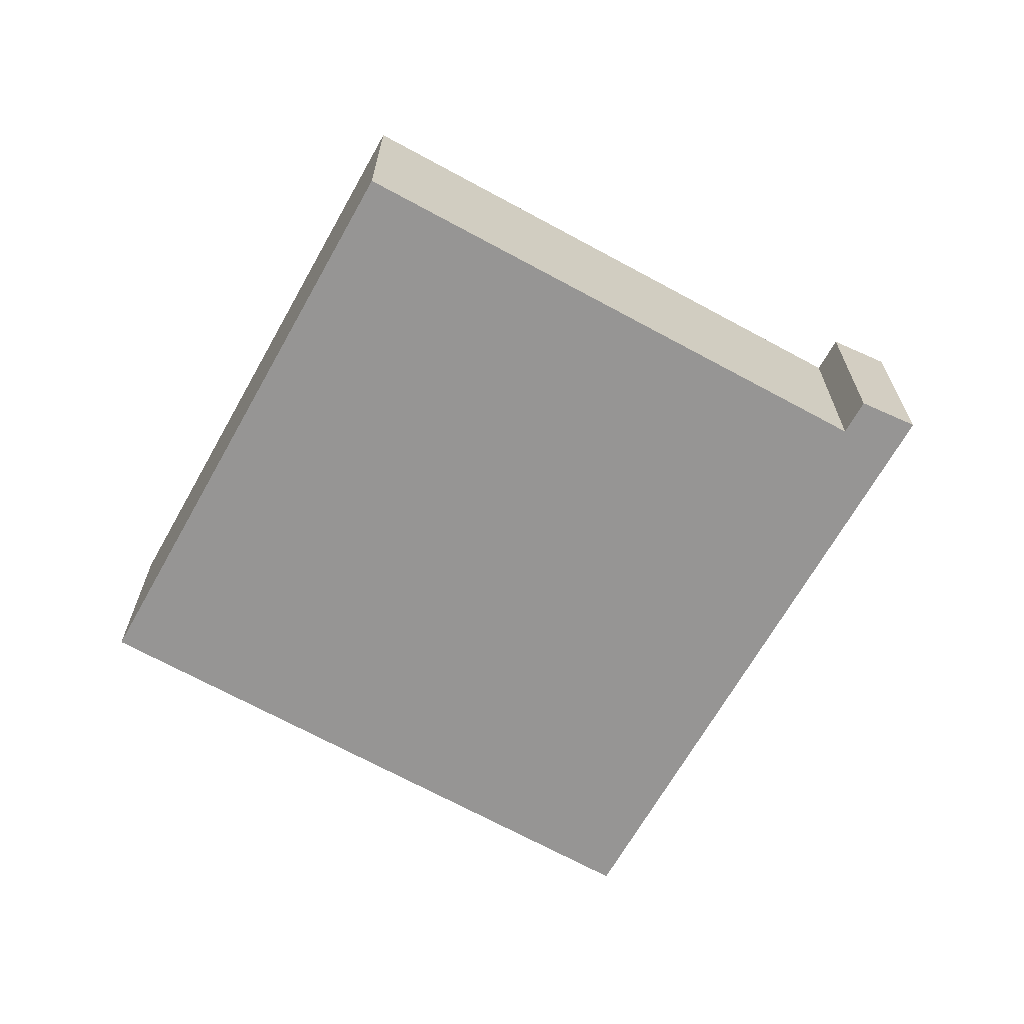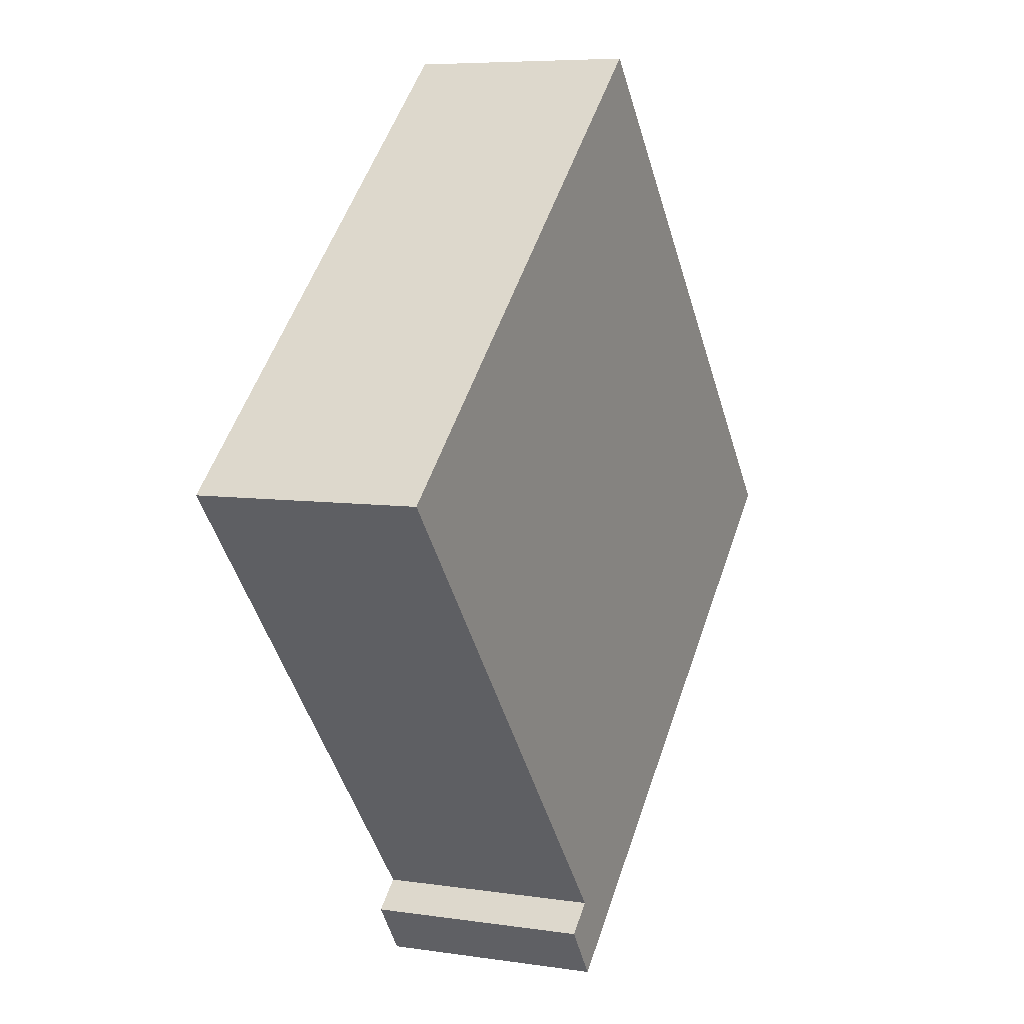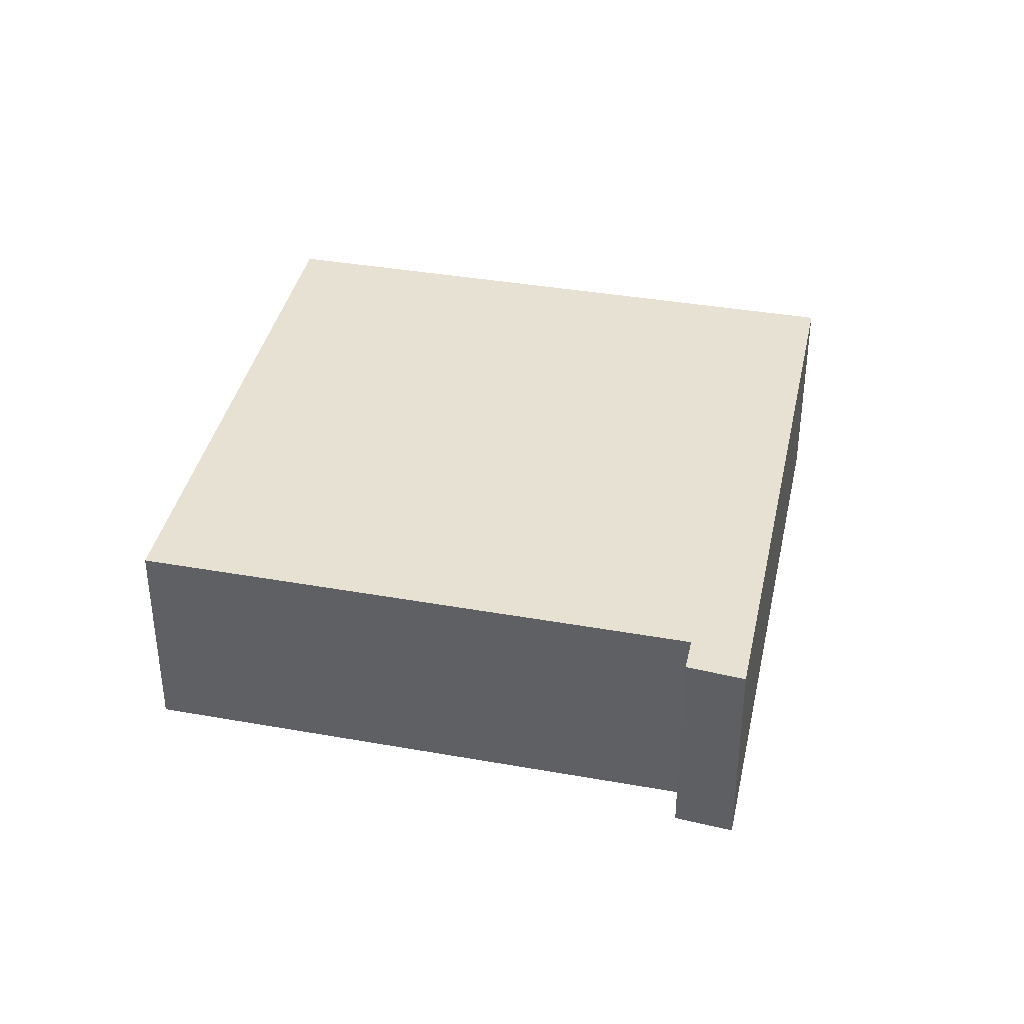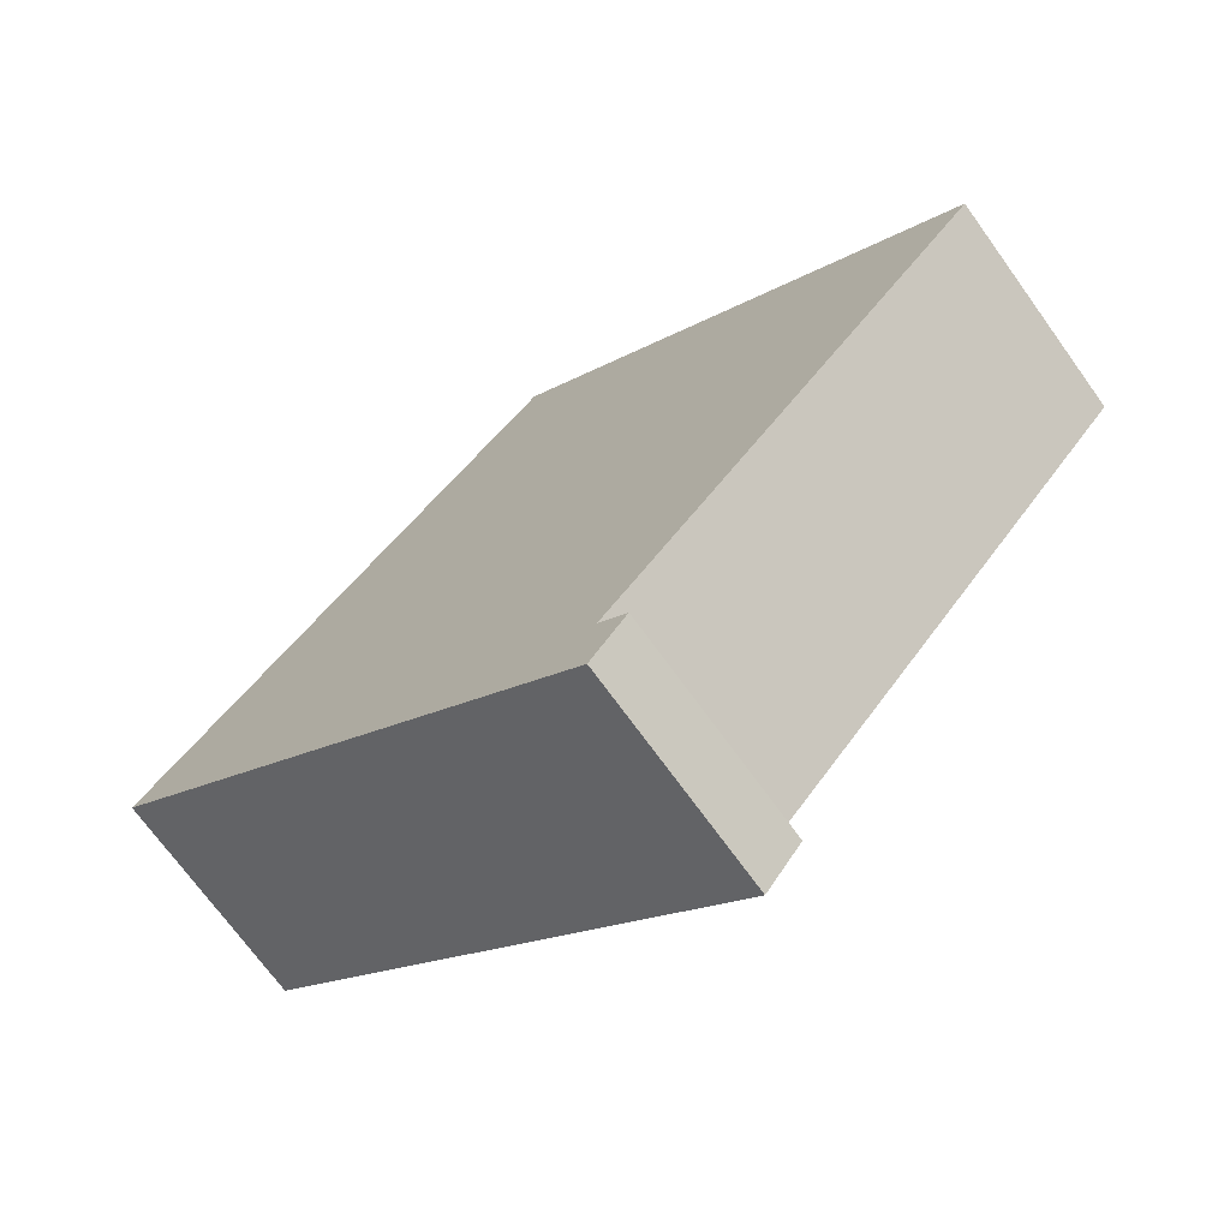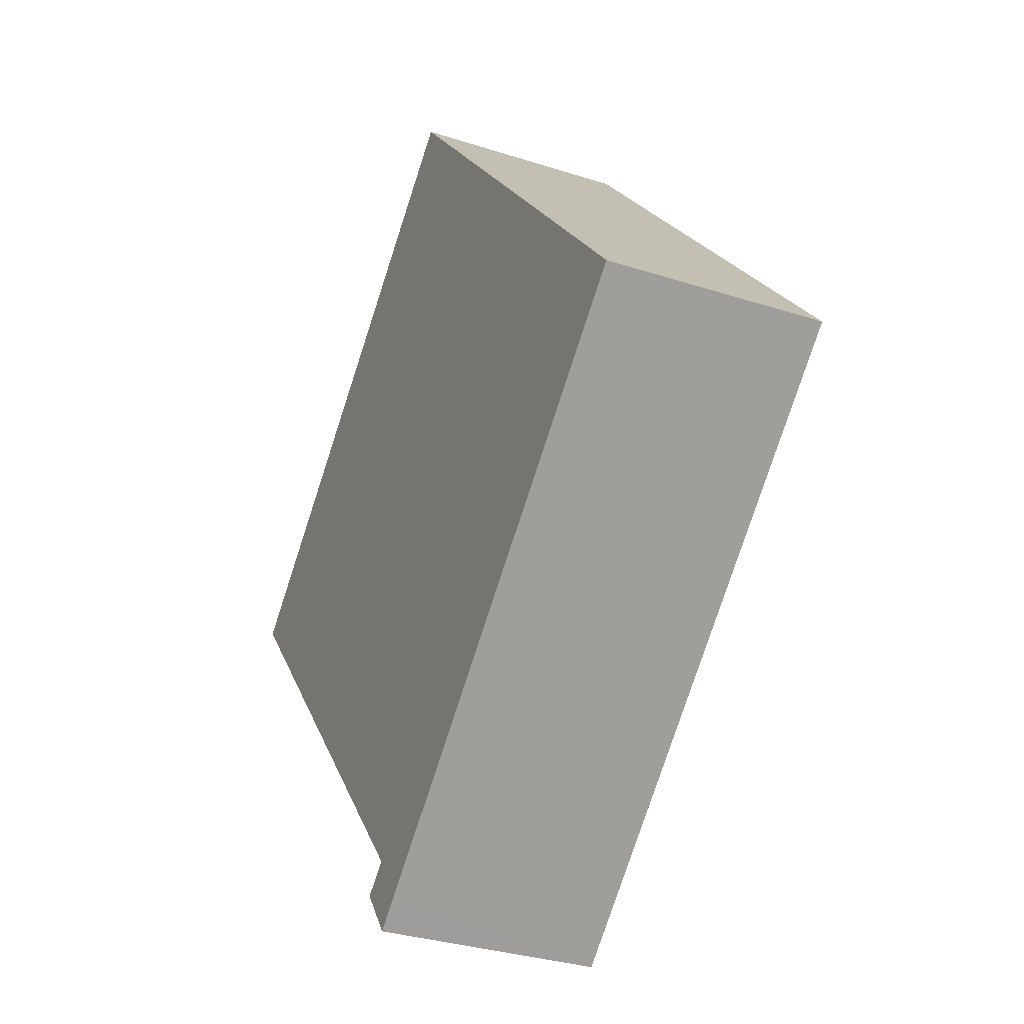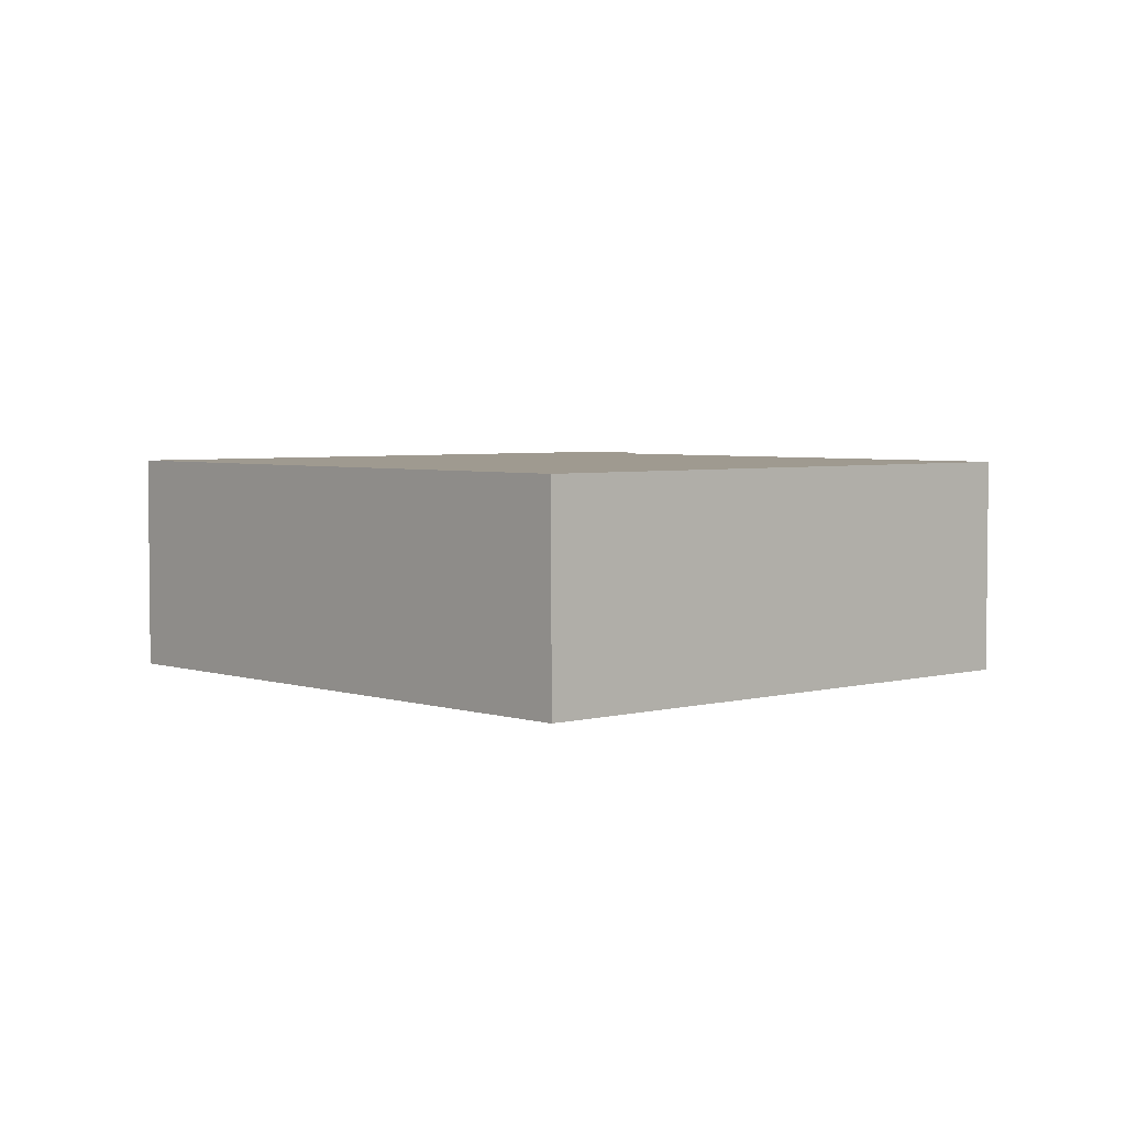
<metadata>
{"format":"obj","ext":"obj","renderer":"f3d","projection":"perspective","resolution":1024,"background":"white","views":[{"elev":-67.5,"azim":101.9,"up":"+Y"},{"elev":6.7,"azim":114.1,"up":"+Z"},{"elev":38.6,"azim":143.3,"up":"+Y"},{"elev":-71.3,"azim":35.8,"up":"+Z"},{"elev":-32.3,"azim":-114.3,"up":"+Z"},{"elev":3.9,"azim":-1.4,"up":"+Y"}]}
</metadata>
<code>
v  6.231 2.731 -5.506
v  6.382 2.731 -4.621
v  6.686 2.731 -4.885
v  5.881 2.731 -5.197
v  6.329 2.731 -4.575
v  0 2.731 1.672e-16
v  5.28 2.731 6.069
v  11.1 2.731 0.997
v  6.231 3.371e-16 -5.506
v  0 0 0
v  5.881 3.182e-16 -5.197
v  5.28 -3.716e-16 6.069
v  11.1 -6.105e-17 0.997
v  6.329 2.801e-16 -4.575
v  6.686 2.991e-16 -4.885
v  6.382 2.83e-16 -4.621
g defaultobject
f 1 2 3
f 2 1 4
f 2 4 5
f 5 4 6
f 5 6 7
f 7 8 5
f 9 4 1
f 4 9 6
f 6 9 10
f 10 9 11
f 10 7 6
f 7 10 12
f 12 8 7
f 8 12 13
f 14 2 5
f 2 14 3
f 3 14 15
f 15 14 16
f 13 5 8
f 5 13 14
f 15 1 3
f 1 15 9
f 15 11 9
f 11 15 10
f 10 15 14
f 14 15 16
f 14 12 10
f 12 14 13

</code>
